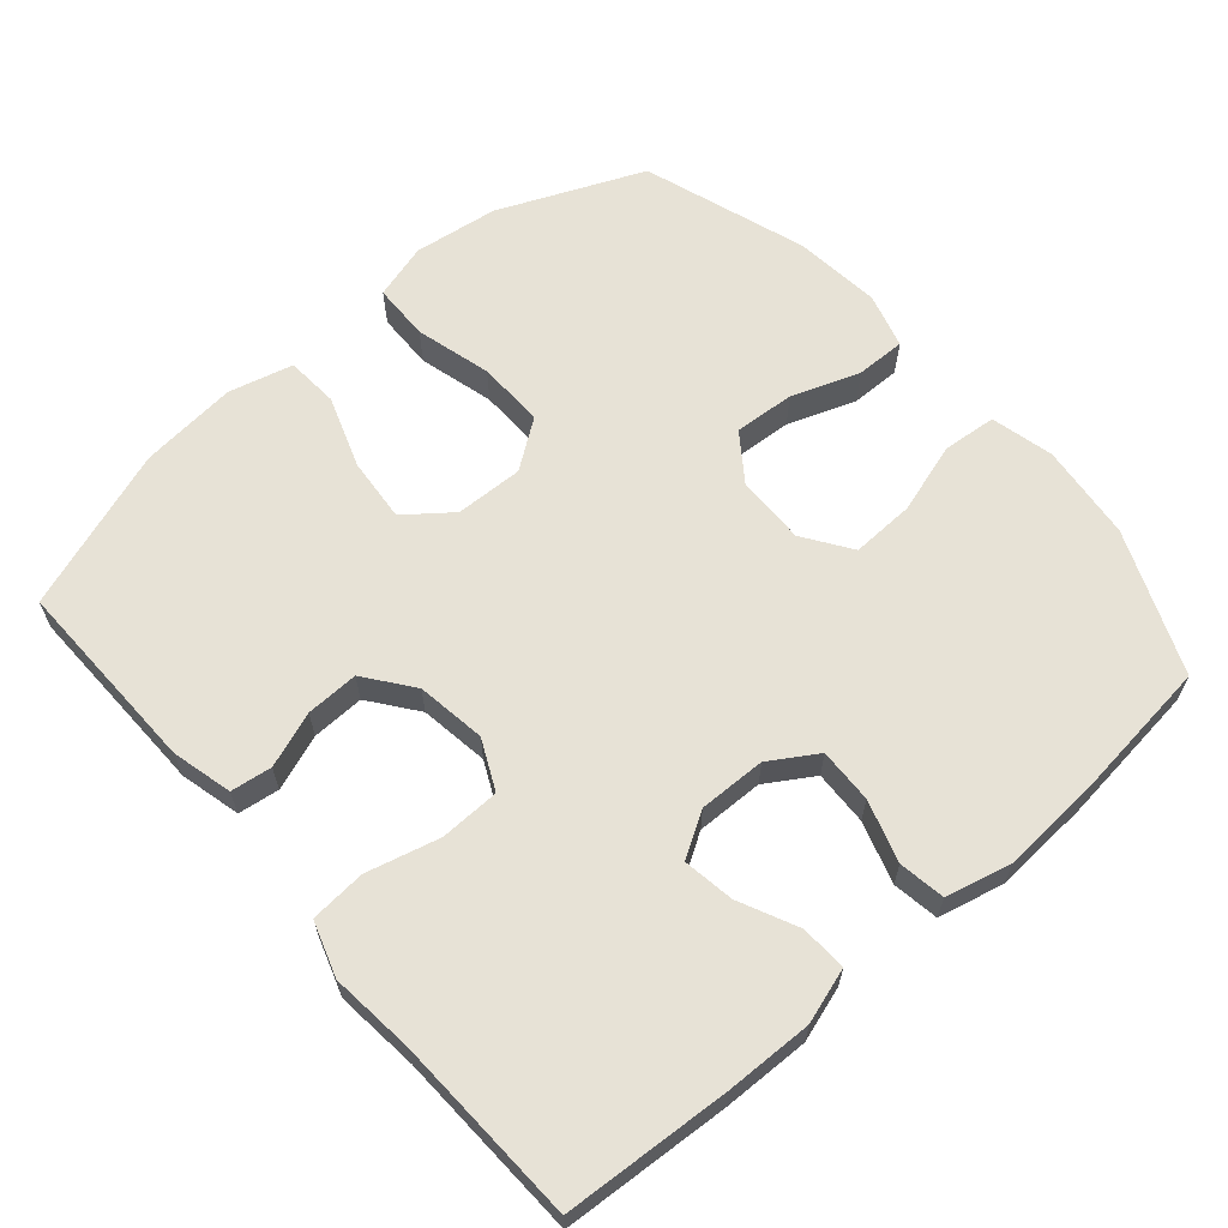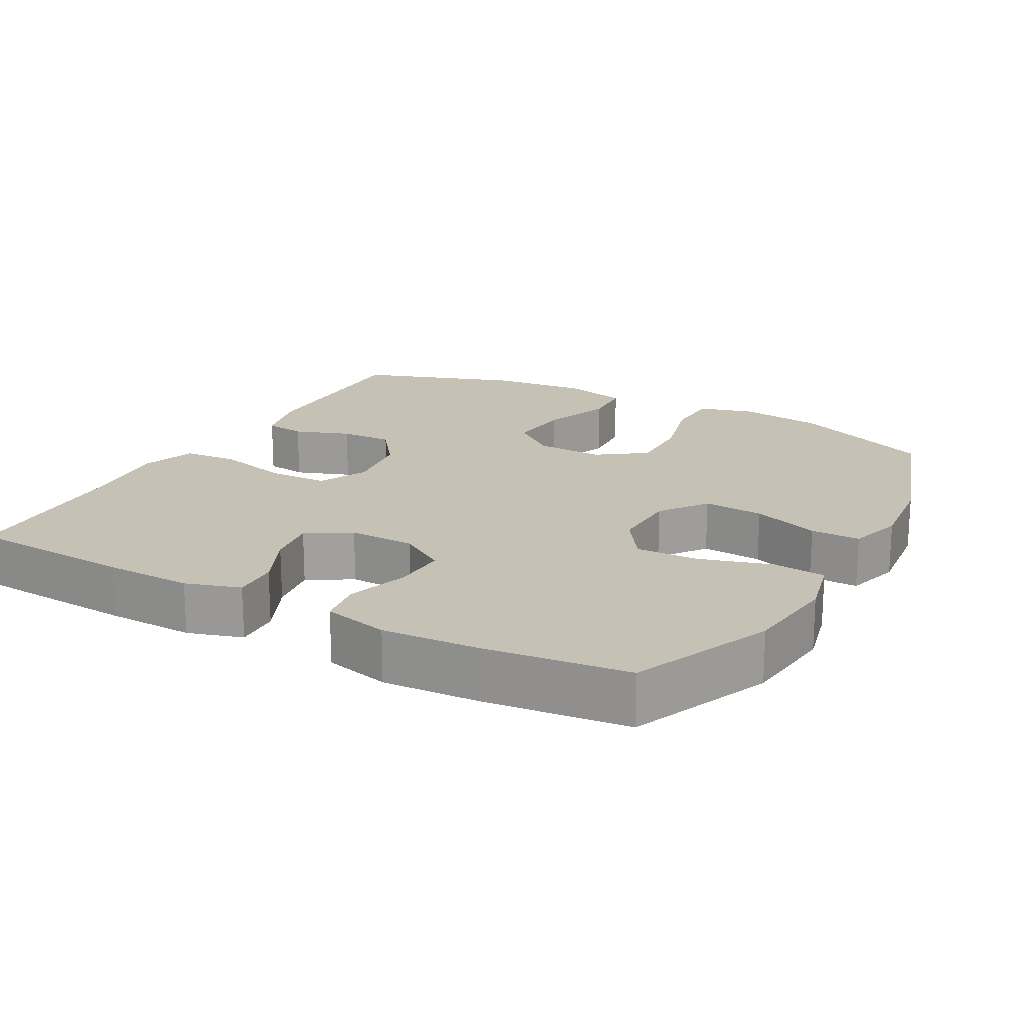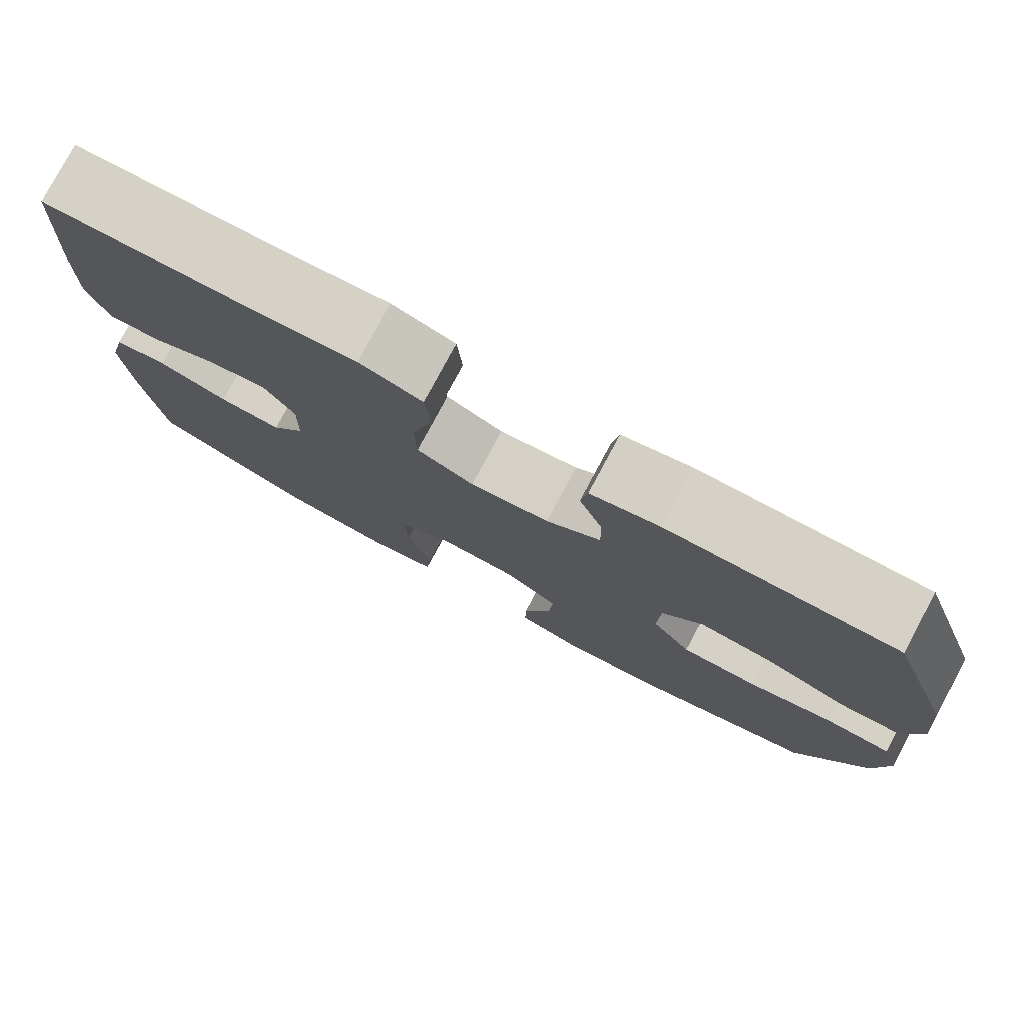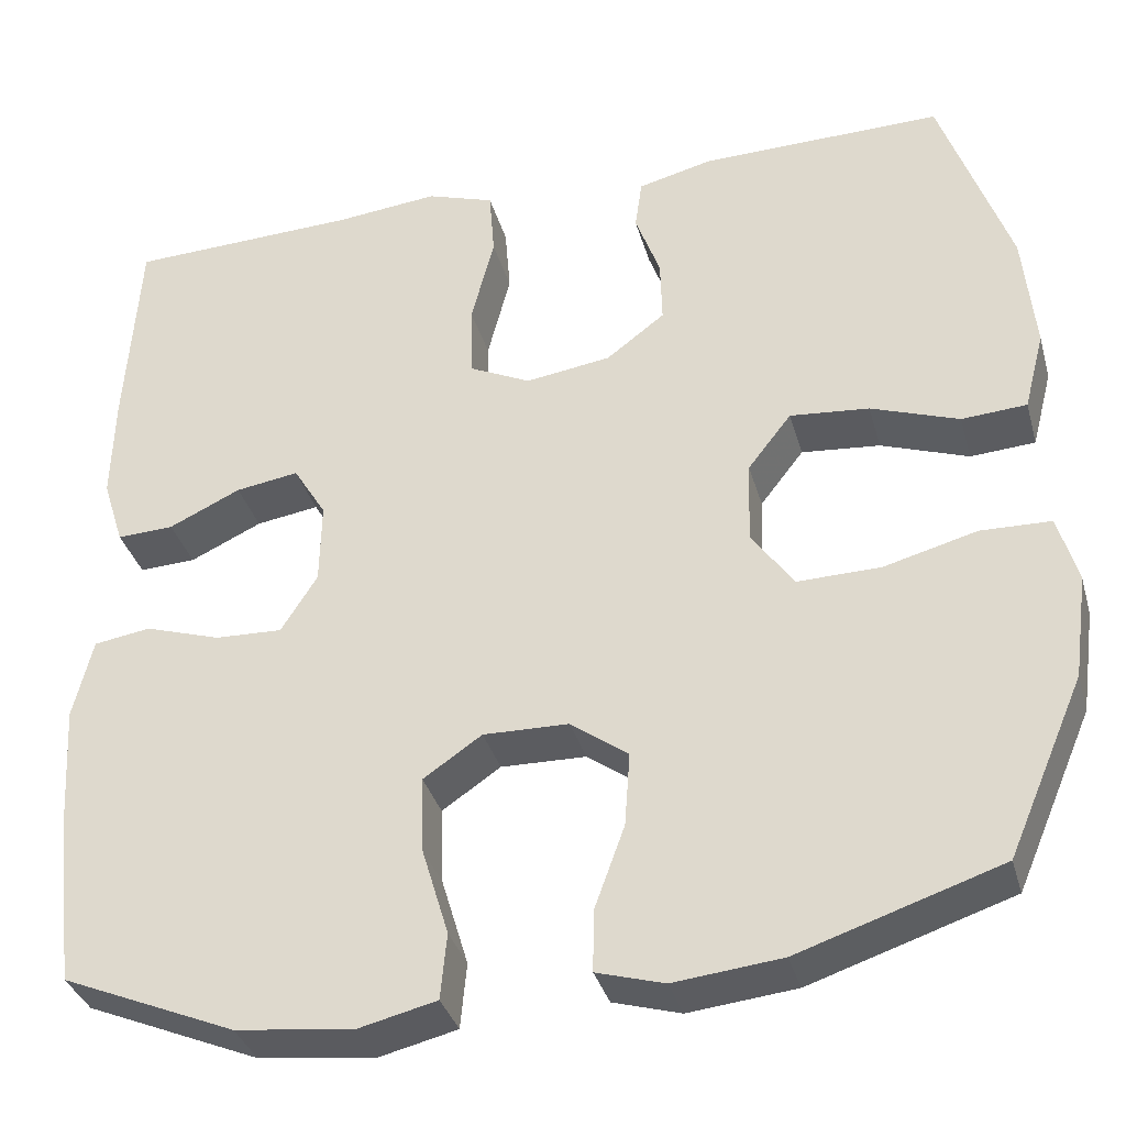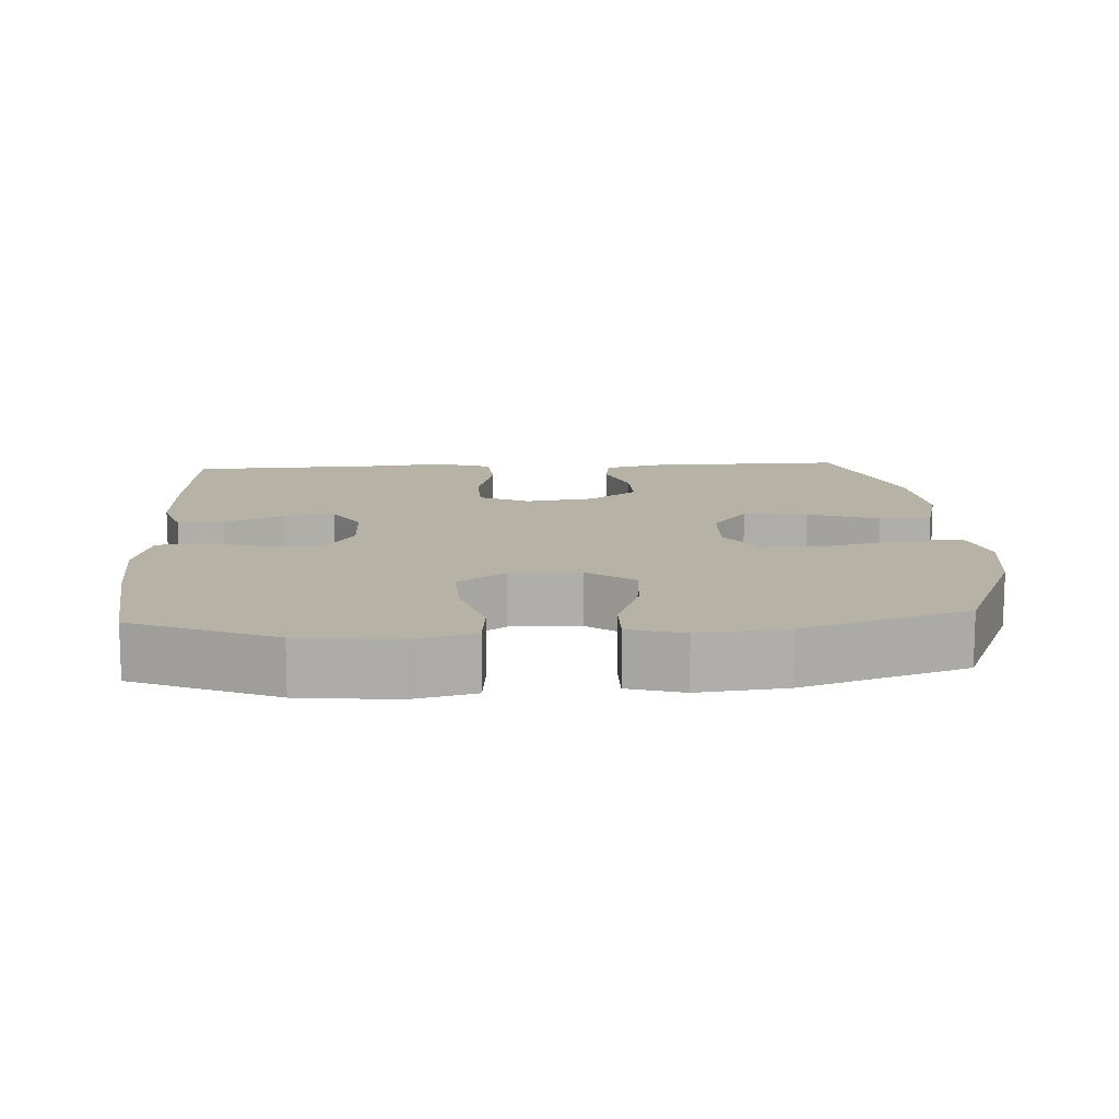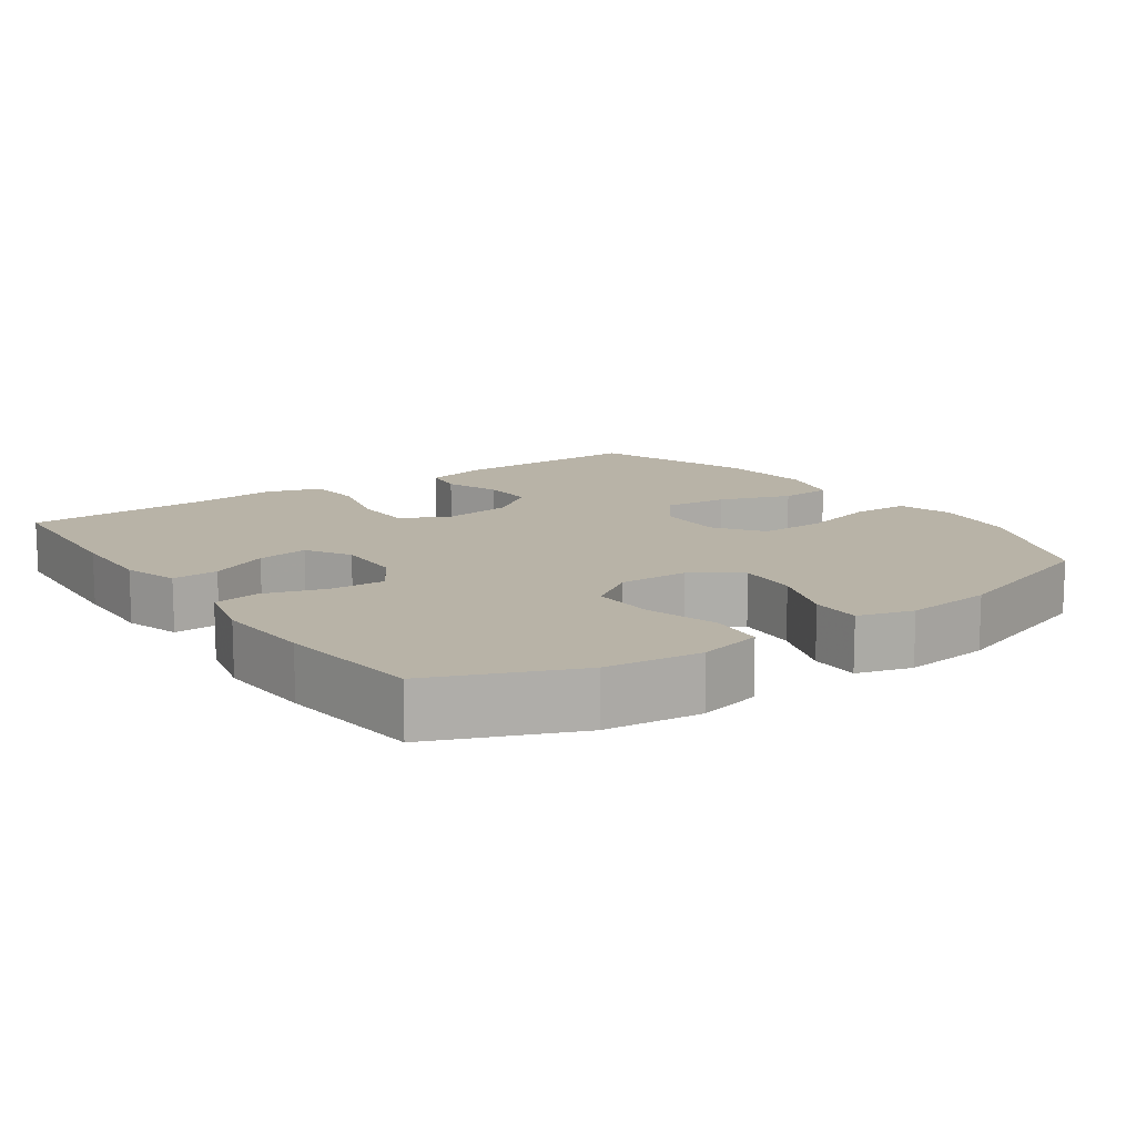
<metadata>
{"format":"obj","ext":"obj","renderer":"f3d","projection":"perspective","resolution":1024,"background":"white","views":[{"elev":63.4,"azim":49.1,"up":"+Y"},{"elev":18.7,"azim":118.9,"up":"+Y"},{"elev":78.8,"azim":-151.8,"up":"+Z"},{"elev":-34.9,"azim":-164.9,"up":"+Z"},{"elev":12.5,"azim":176.7,"up":"+Y"},{"elev":12.7,"azim":145.0,"up":"+Y"}]}
</metadata>
<code>
v -0.5 0.07 -0.5
v -0.586 0.07 -0.3
v -0.602 0.07 -0.183
v -0.58 0.07 -0.106
v -0.501 0.07 -0.104
v -0.396 0.07 -0.132
v -0.303 0.07 -0.134
v -0.255 0.07 -0.067
v -0.258 0.07 0.027
v -0.307 0.07 0.09
v -0.396 0.07 0.082
v -0.495 0.07 0.047
v -0.568 0.07 0.052
v -0.591 0.07 0.141
v -0.578 0.07 0.276
v -0.5 0.07 0.5
v -0.227 0.07 0.495
v -0.143 0.07 0.474
v -0.135 0.07 0.417
v -0.163 0.07 0.34
v -0.165 0.07 0.267
v -0.099 0.07 0.217
v -0.003 0.07 0.203
v 0.066 0.07 0.236
v 0.068 0.07 0.319
v 0.042 0.07 0.42
v 0.048 0.07 0.497
v 0.124 0.07 0.522
v 0.239 0.07 0.51
v 0.5 0.07 0.5
v 0.515 0.07 0.269
v 0.518 0.07 0.148
v 0.494 0.07 0.072
v 0.43 0.07 0.075
v 0.349 0.07 0.113
v 0.278 0.07 0.124
v 0.241 0.07 0.063
v 0.243 0.07 -0.03
v 0.284 0.07 -0.095
v 0.36 0.07 -0.092
v 0.445 0.07 -0.065
v 0.509 0.07 -0.075
v 0.531 0.07 -0.166
v 0.523 0.07 -0.301
v 0.5 0.07 -0.5
v 0.304 0.07 -0.582
v 0.171 0.07 -0.597
v 0.084 0.07 -0.576
v 0.077 0.07 -0.502
v 0.107 0.07 -0.402
v 0.11 0.07 -0.315
v 0.044 0.07 -0.27
v -0.052 0.07 -0.272
v -0.117 0.07 -0.319
v -0.111 0.07 -0.403
v -0.077 0.07 -0.497
v -0.076 0.07 -0.566
v -0.152 0.07 -0.588
v -0.273 0.07 -0.575
v -0.5 0 -0.5
v -0.586 0 -0.3
v -0.602 0 -0.183
v -0.58 0 -0.106
v -0.501 0 -0.104
v -0.396 0 -0.132
v -0.303 0 -0.134
v -0.255 0 -0.067
v -0.258 0 0.027
v -0.307 0 0.09
v -0.396 0 0.082
v -0.495 0 0.047
v -0.568 0 0.052
v -0.591 0 0.141
v -0.578 0 0.276
v -0.5 0 0.5
v -0.227 0 0.495
v -0.143 0 0.474
v -0.135 0 0.417
v -0.163 0 0.34
v -0.165 0 0.267
v -0.099 0 0.217
v -0.003 0 0.203
v 0.066 0 0.236
v 0.068 0 0.319
v 0.042 0 0.42
v 0.048 0 0.497
v 0.124 0 0.522
v 0.239 0 0.51
v 0.5 0 0.5
v 0.515 0 0.269
v 0.518 0 0.148
v 0.494 0 0.072
v 0.43 0 0.075
v 0.349 0 0.113
v 0.278 0 0.124
v 0.241 0 0.063
v 0.243 0 -0.03
v 0.284 0 -0.095
v 0.36 0 -0.092
v 0.445 0 -0.065
v 0.509 0 -0.075
v 0.531 0 -0.166
v 0.523 0 -0.301
v 0.5 0 -0.5
v 0.304 0 -0.582
v 0.171 0 -0.597
v 0.084 0 -0.576
v 0.077 0 -0.502
v 0.107 0 -0.402
v 0.11 0 -0.315
v 0.044 0 -0.27
v -0.052 0 -0.272
v -0.117 0 -0.319
v -0.111 0 -0.403
v -0.077 0 -0.497
v -0.076 0 -0.566
v -0.152 0 -0.588
v -0.273 0 -0.575
f 55 56 57 58
f 54 55 58 59
f 47 48 49 50
f 47 50 51
f 46 47 51
f 45 46 51
f 44 45 51 52
f 40 41 42 43
f 39 40 43 44
f 32 33 34 35
f 32 35 36
f 29 30 31 32
f 29 32 36
f 28 29 36 37
f 25 26 27 28
f 24 25 28 37
f 17 18 19 20
f 17 20 21
f 16 17 21
f 15 16 21 22
f 11 12 13 14
f 10 11 14 15
f 3 4 5 6
f 3 6 7
f 2 3 7
f 54 59 1 2
f 53 54 2 7
f 52 53 7 8
f 39 44 52 8
f 38 39 8 9
f 23 24 37 38
f 23 38 9 10
f 10 15 22 23
f 117 116 115 114
f 118 117 114 113
f 109 108 107 106
f 110 109 106
f 110 106 105
f 110 105 104
f 111 110 104 103
f 102 101 100 99
f 103 102 99 98
f 94 93 92 91
f 95 94 91
f 91 90 89 88
f 95 91 88
f 96 95 88 87
f 87 86 85 84
f 96 87 84 83
f 79 78 77 76
f 80 79 76
f 80 76 75
f 81 80 75 74
f 73 72 71 70
f 74 73 70 69
f 65 64 63 62
f 66 65 62
f 66 62 61
f 61 60 118 113
f 66 61 113 112
f 67 66 112 111
f 67 111 103 98
f 68 67 98 97
f 97 96 83 82
f 69 68 97 82
f 82 81 74 69
f 1 60 61 2
f 2 61 62 3
f 3 62 63 4
f 4 63 64 5
f 5 64 65 6
f 6 65 66 7
f 7 66 67 8
f 8 67 68 9
f 9 68 69 10
f 10 69 70 11
f 11 70 71 12
f 12 71 72 13
f 13 72 73 14
f 14 73 74 15
f 15 74 75 16
f 16 75 76 17
f 17 76 77 18
f 18 77 78 19
f 19 78 79 20
f 20 79 80 21
f 21 80 81 22
f 22 81 82 23
f 23 82 83 24
f 24 83 84 25
f 25 84 85 26
f 26 85 86 27
f 27 86 87 28
f 28 87 88 29
f 29 88 89 30
f 30 89 90 31
f 31 90 91 32
f 32 91 92 33
f 33 92 93 34
f 34 93 94 35
f 35 94 95 36
f 36 95 96 37
f 37 96 97 38
f 38 97 98 39
f 39 98 99 40
f 40 99 100 41
f 41 100 101 42
f 42 101 102 43
f 43 102 103 44
f 44 103 104 45
f 45 104 105 46
f 46 105 106 47
f 47 106 107 48
f 48 107 108 49
f 49 108 109 50
f 50 109 110 51
f 51 110 111 52
f 52 111 112 53
f 53 112 113 54
f 54 113 114 55
f 55 114 115 56
f 56 115 116 57
f 57 116 117 58
f 58 117 118 59
f 59 118 60 1

</code>
